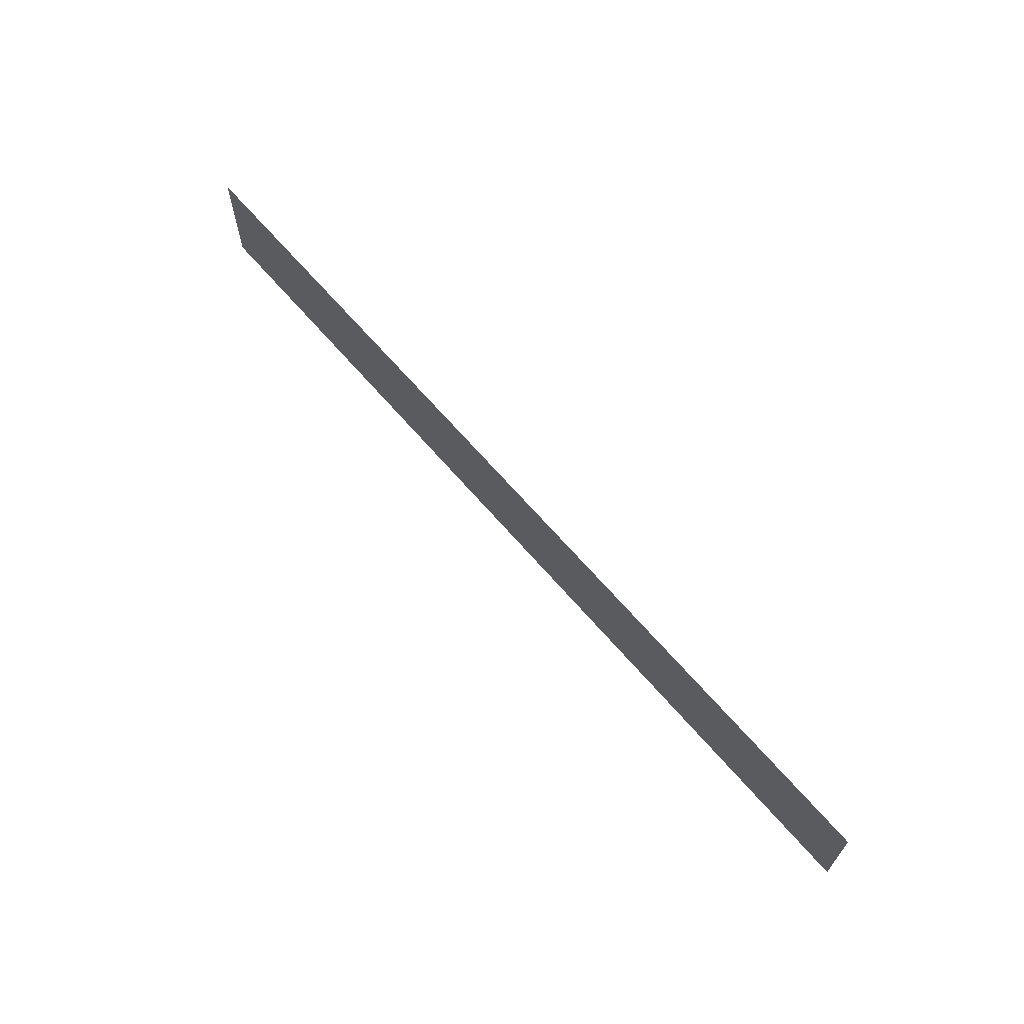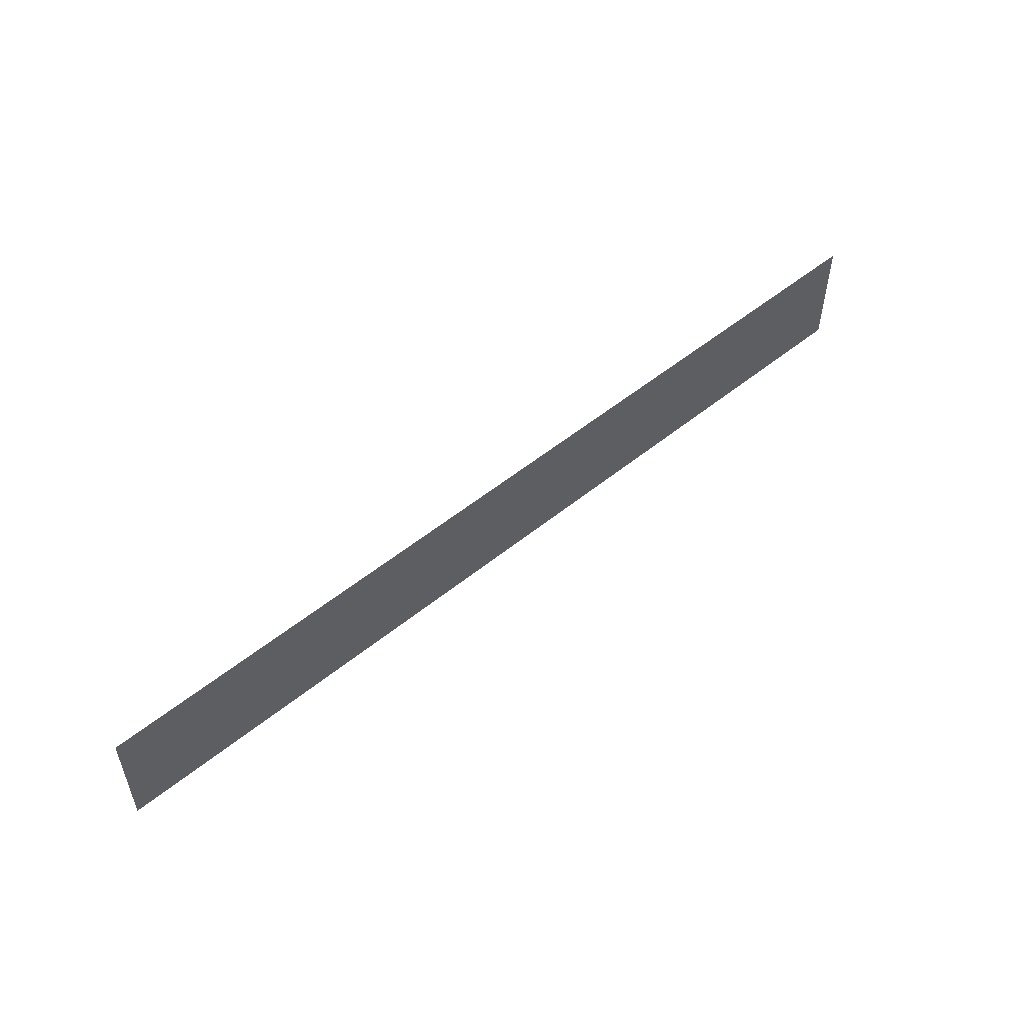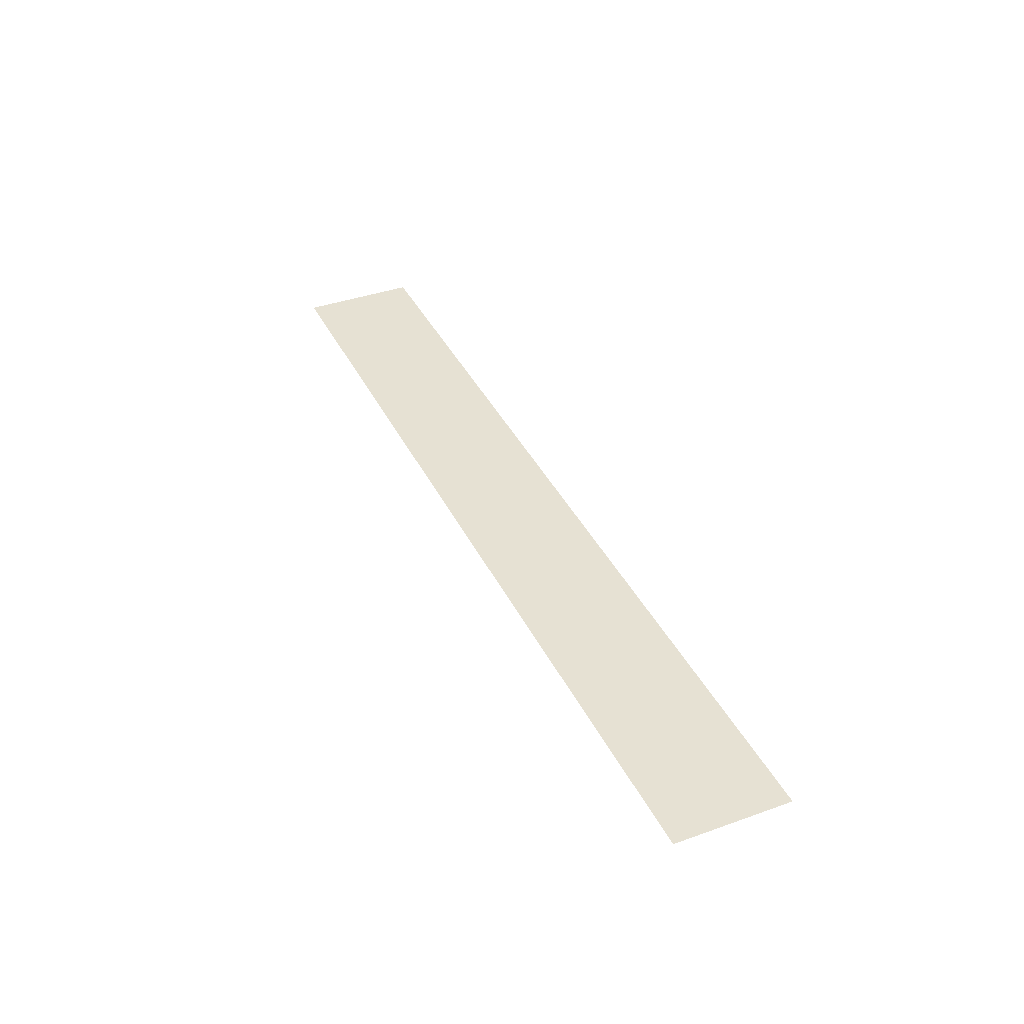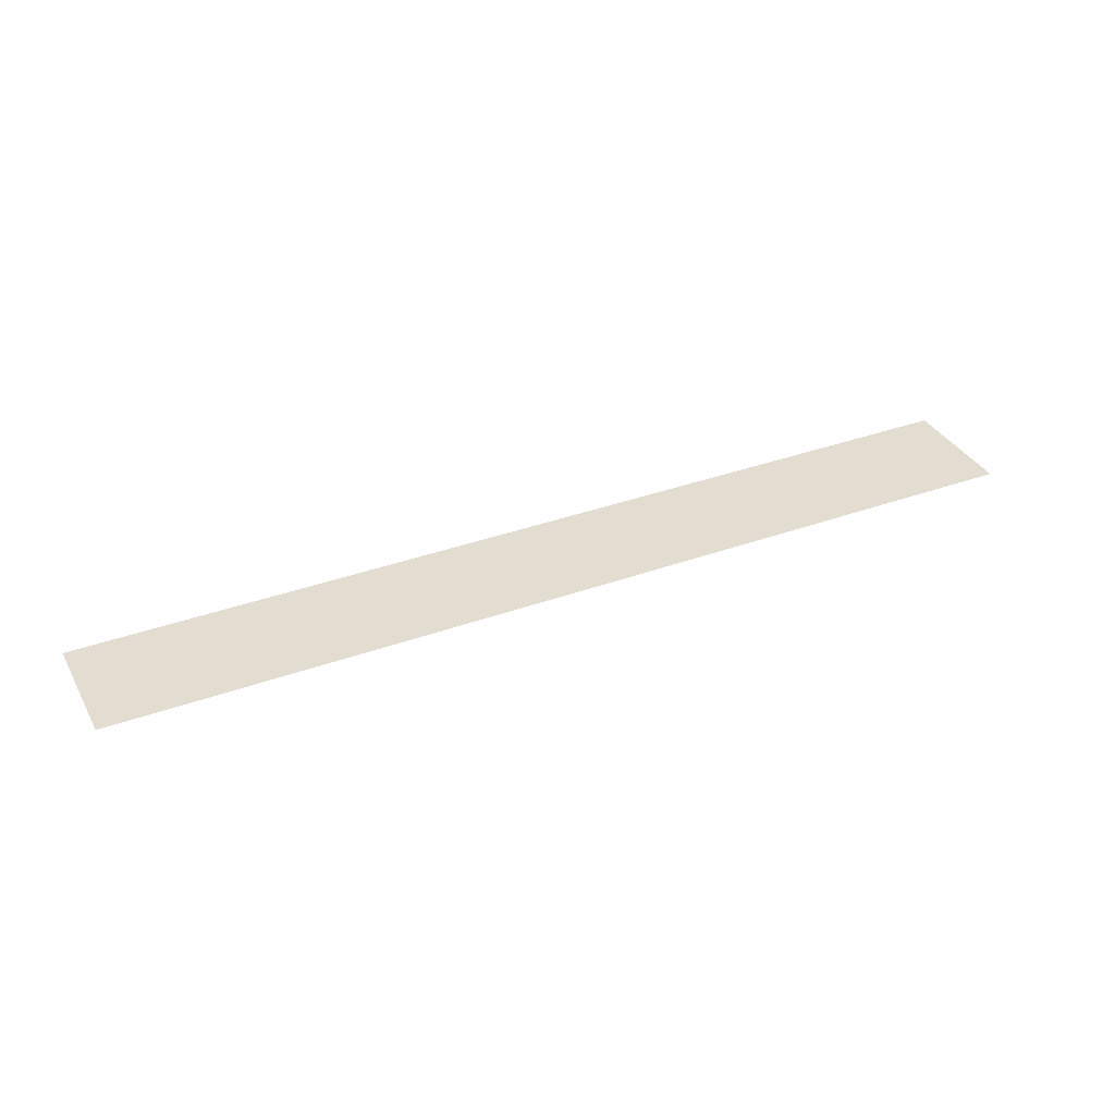
<metadata>
{"format":"obj","ext":"obj","renderer":"f3d","projection":"perspective","resolution":1024,"background":"white","views":[{"elev":65.6,"azim":49.4,"up":"+Z"},{"elev":52.7,"azim":138.8,"up":"+Z"},{"elev":38.8,"azim":-114.1,"up":"+Y"},{"elev":35.3,"azim":-25.7,"up":"+Y"}]}
</metadata>
<code>
v -0.5075 0 -0.0225
v -0.525 0 -0.0125
v -0.53 0 -0.035
v -0.515 0 -0.035
v -0.48 0 0.0275
v -0.505 0 0.015
v -0.525 0 -0.0125
v -0.5075 0 -0.0225
v -0.48 0 0.0275
v -0.5075 0 -0.0225
v -0.49 0 -0.015
v 0.505 0 -0.035
v 0.52 0 -0.035
v 0.515 0 -0.0125
v 0.495 0 0.015
v 0.495 0 0.015
v 0.4975 0 -0.0225
v 0.505 0 -0.035
v 0.48 0 -0.015
v 0.4975 0 -0.0225
v 0.495 0 0.015
v 0.47 0 0.0275
v -0.48 0 0.0275
v -0.49 0 -0.015
v 0.48 0 -0.015
v 0.47 0 0.0275
v -0.53 0 0.0625
v -0.505 0 0.015
v -0.48 0 0.0275
v -0.53 0 0.0625
v -0.525 0 -0.0125
v -0.505 0 0.015
v -0.53 0 0.0625
v -0.53 0 -0.035
v -0.525 0 -0.0125
v -0.49 0 -0.015
v -0.5075 0 -0.0225
v -0.515 0 -0.035
v 0.48 0 -0.015
v 0.4975 0 -0.0225
v 0.48 0 -0.015
v -0.515 0 -0.035
v 0.505 0 -0.035
v 0.52 0 0.0625
v 0.47 0 0.0275
v 0.495 0 0.015
v 0.52 0 0.0625
v 0.495 0 0.015
v 0.515 0 -0.0125
v 0.52 0 0.0625
v 0.515 0 -0.0125
v 0.52 0 -0.035
v -0.515 0 -0.035
v -0.53 0 -0.035
v -0.53 0 -0.07
v 0.52 0 -0.07
v 0.505 0 -0.035
v -0.515 0 -0.035
v 0.52 0 -0.07
v 0.52 0 -0.035
v 0.505 0 -0.035
v 0.52 0 -0.07
v 0.52 0 0.0625
v -0.53 0 0.0625
v -0.48 0 0.0275
v 0.47 0 0.0275
g mesh7280053
f 1 2 3
f 3 4 1
f 5 6 7
f 7 8 5
f 9 10 11
f 12 13 14
f 14 15 12
f 16 17 18
f 19 20 21
f 21 22 19
f 23 24 25
f 25 26 23
f 27 28 29
f 30 31 32
f 33 34 35
f 36 37 38
f 38 39 36
f 40 41 42
f 42 43 40
f 44 45 46
f 47 48 49
f 50 51 52
f 53 54 55
f 55 56 53
f 57 58 59
f 60 61 62
f 63 64 65
f 65 66 63

</code>
